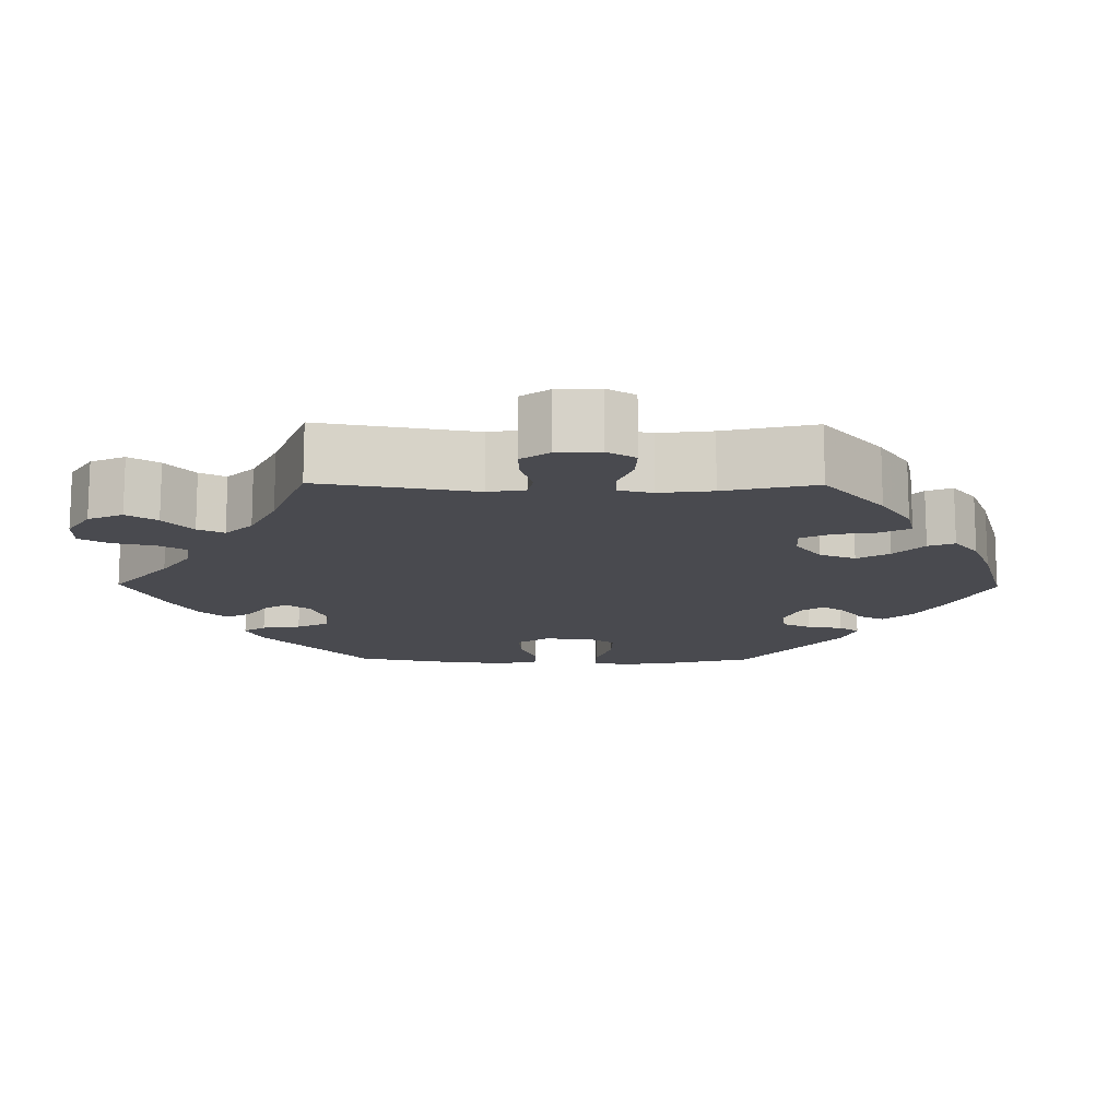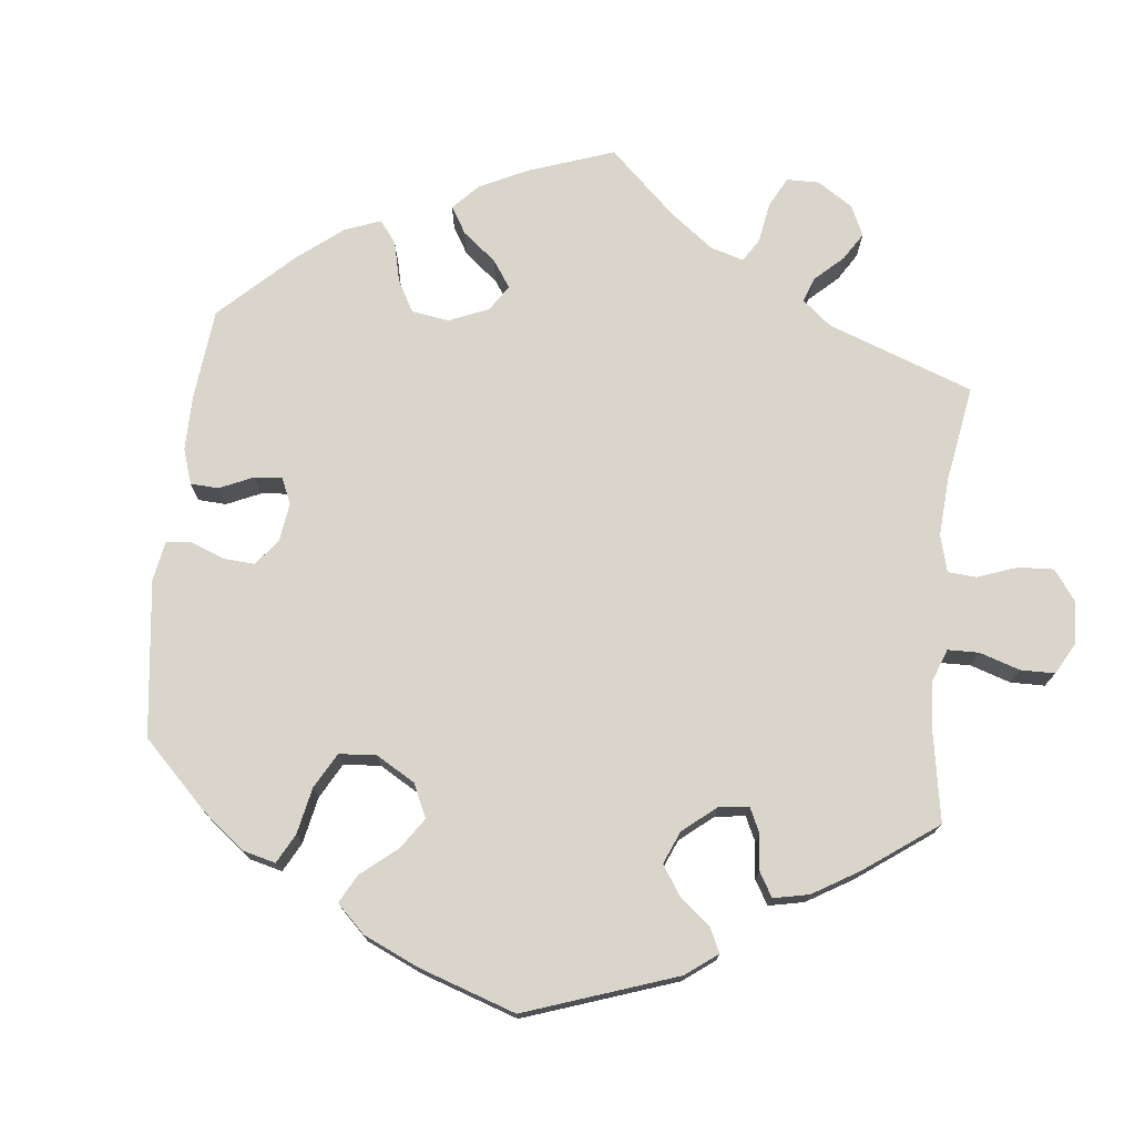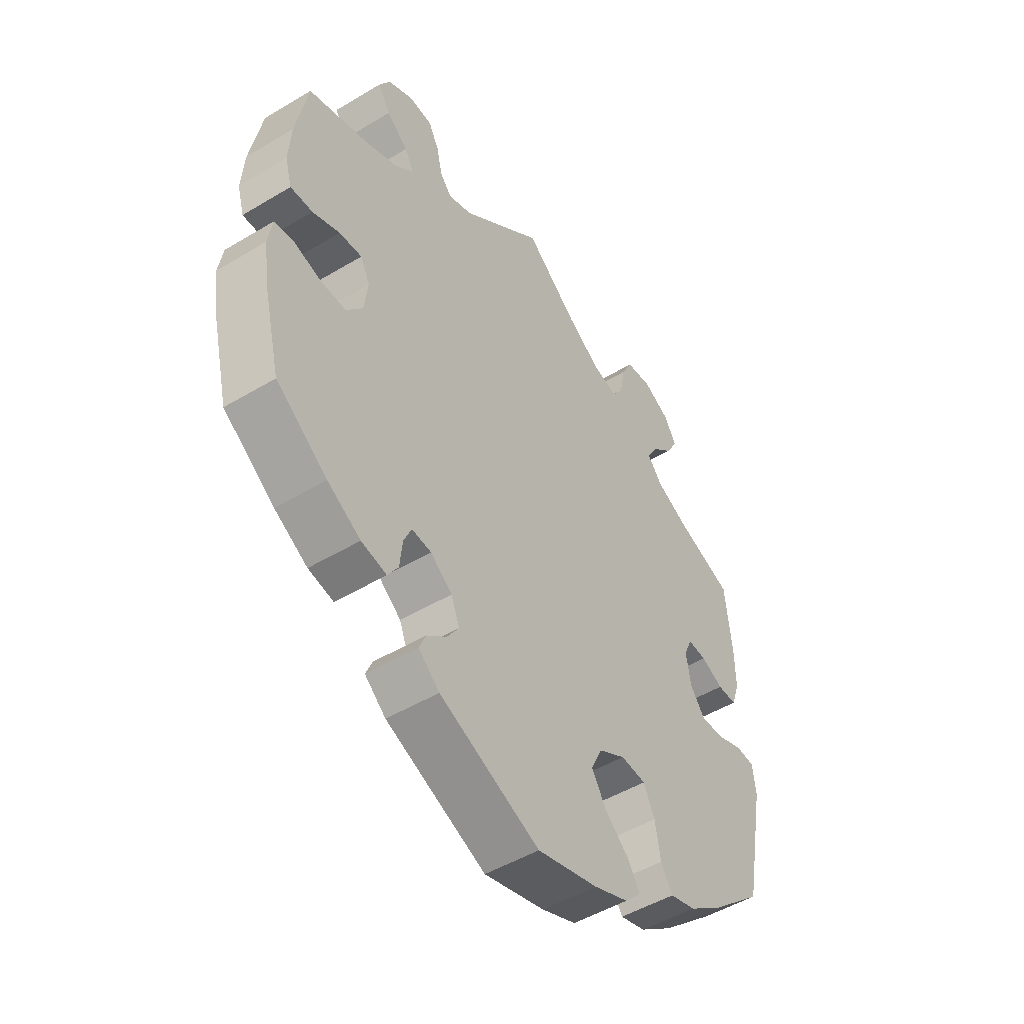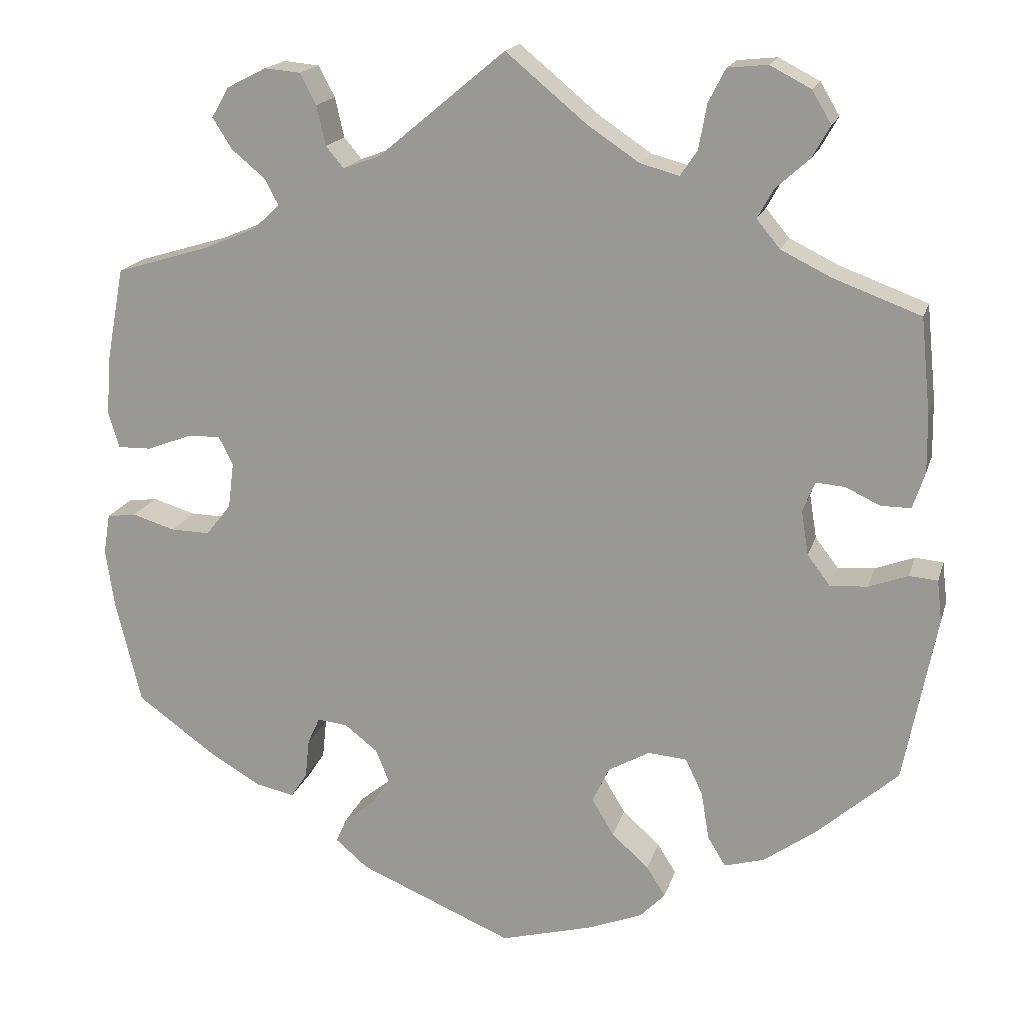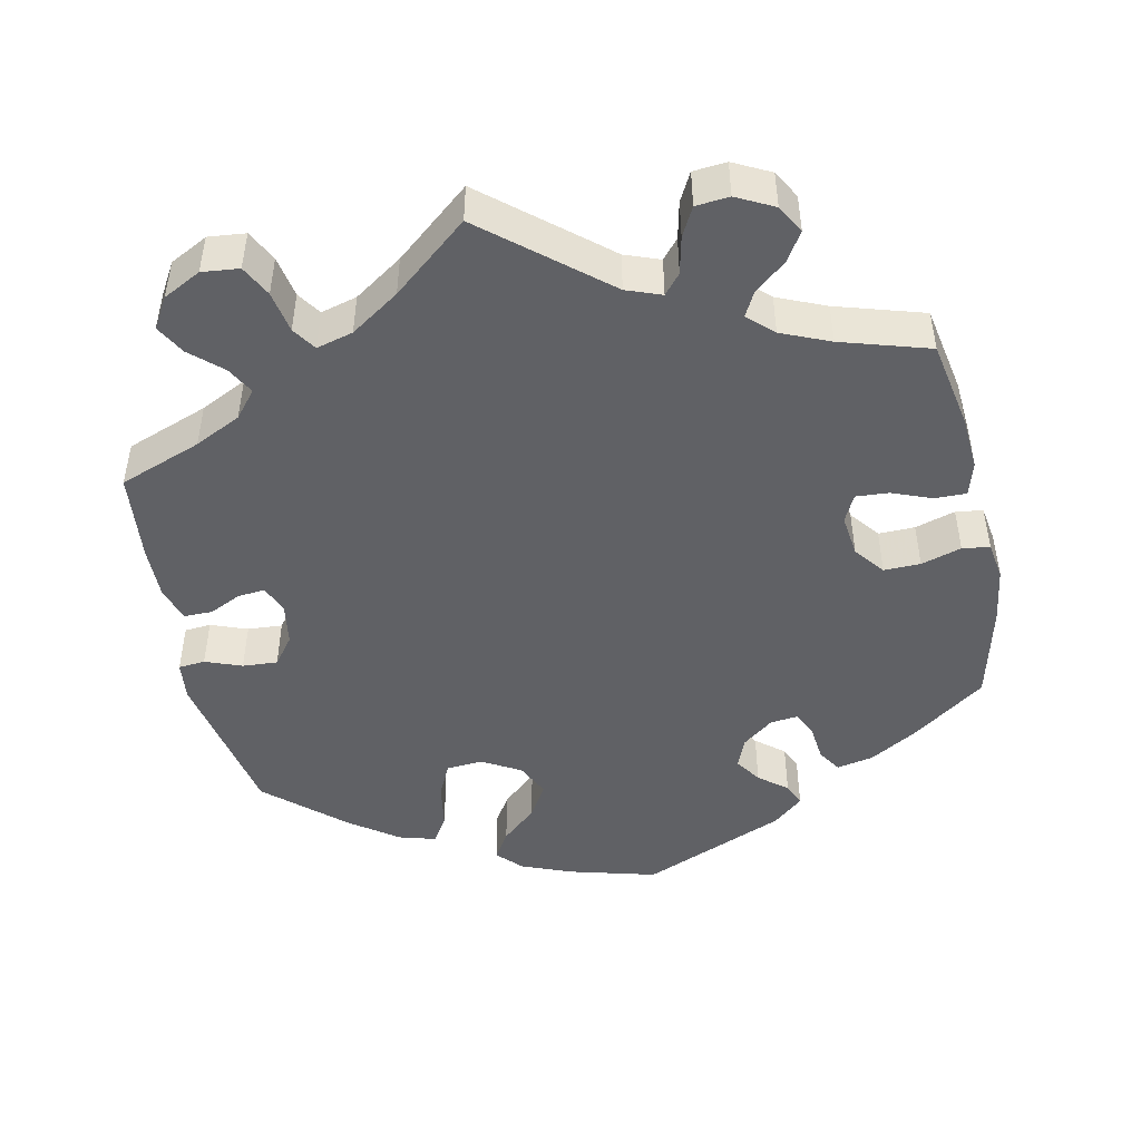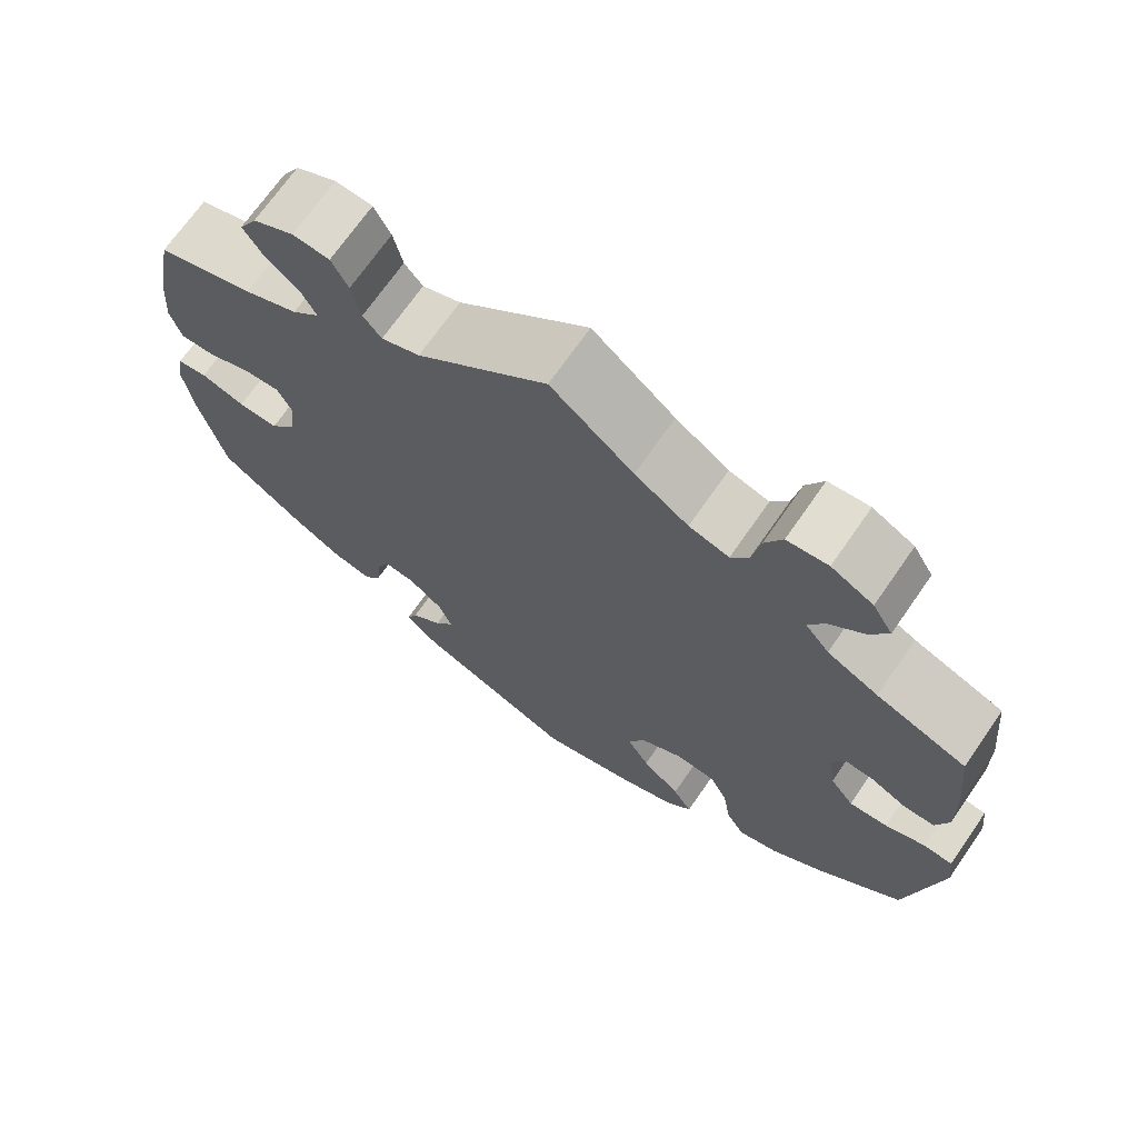
<metadata>
{"format":"obj","ext":"obj","renderer":"f3d","projection":"perspective","resolution":1024,"background":"white","views":[{"elev":-13.6,"azim":29.3,"up":"+Y"},{"elev":74.2,"azim":-113.8,"up":"+Y"},{"elev":-49.2,"azim":123.7,"up":"+Z"},{"elev":17.7,"azim":-165.3,"up":"+Z"},{"elev":-47.3,"azim":11.9,"up":"+Y"},{"elev":69.9,"azim":-145.3,"up":"+Z"}]}
</metadata>
<code>
v 0.403 0.07 -0.359
v 0.34 0.07 -0.396
v 0.292 0.07 -0.406
v 0.272 0.07 -0.375
v 0.267 0.07 -0.327
v 0.252 0.07 -0.294
v 0.215 0.07 -0.298
v 0.174 0.07 -0.33
v 0.158 0.07 -0.37
v 0.181 0.07 -0.404
v 0.218 0.07 -0.434
v 0.231 0.07 -0.464
v 0.191 0.07 -0.498
v 0.001 0.07 -0.578
v -0.114 0.07 -0.547
v -0.18 0.07 -0.521
v -0.211 0.07 -0.489
v -0.188 0.07 -0.452
v -0.142 0.07 -0.411
v -0.115 0.07 -0.366
v -0.136 0.07 -0.322
v -0.187 0.07 -0.293
v -0.235 0.07 -0.297
v -0.256 0.07 -0.341
v -0.266 0.07 -0.401
v -0.288 0.07 -0.437
v -0.337 0.07 -0.423
v -0.401 0.07 -0.377
v -0.501 0.07 -0.289
v -0.541 0.07 -0.083
v -0.535 0.07 -0.032
v -0.5 0.07 -0.029
v -0.452 0.07 -0.047
v -0.406 0.07 -0.05
v -0.378 0.07 -0.013
v -0.369 0.07 0.042
v -0.384 0.07 0.079
v -0.42 0.07 0.076
v -0.462 0.07 0.056
v -0.499 0.07 0.056
v -0.514 0.07 0.101
v -0.513 0.07 0.171
v -0.501 0.07 0.289
v -0.393 0.07 0.329
v -0.332 0.07 0.359
v -0.303 0.07 0.394
v -0.323 0.07 0.43
v -0.364 0.07 0.467
v -0.386 0.07 0.506
v -0.362 0.07 0.546
v -0.312 0.07 0.572
v -0.263 0.07 0.567
v -0.242 0.07 0.526
v -0.232 0.07 0.471
v -0.211 0.07 0.44
v -0.163 0.07 0.453
v -0.099 0.07 0.496
v 0 0.07 0.578
v 0.156 0.07 0.448
v 0.202 0.07 0.431
v 0.224 0.07 0.457
v 0.235 0.07 0.506
v 0.255 0.07 0.544
v 0.299 0.07 0.548
v 0.348 0.07 0.523
v 0.369 0.07 0.486
v 0.345 0.07 0.448
v 0.304 0.07 0.414
v 0.287 0.07 0.382
v 0.32 0.07 0.351
v 0.384 0.07 0.324
v 0.5 0.07 0.289
v 0.522 0.07 0.172
v 0.527 0.07 0.102
v 0.514 0.07 0.057
v 0.472 0.07 0.058
v 0.42 0.07 0.078
v 0.377 0.07 0.081
v 0.359 0.07 0.045
v 0.366 0.07 -0.011
v 0.397 0.07 -0.05
v 0.445 0.07 -0.049
v 0.498 0.07 -0.033
v 0.534 0.07 -0.038
v 0.542 0.07 -0.088
v 0.531 0.07 -0.162
v 0.5 0.07 -0.289
v 0.403 0 -0.359
v 0.34 0 -0.396
v 0.292 0 -0.406
v 0.272 0 -0.375
v 0.267 0 -0.327
v 0.252 0 -0.294
v 0.215 0 -0.298
v 0.174 0 -0.33
v 0.158 0 -0.37
v 0.181 0 -0.404
v 0.218 0 -0.434
v 0.231 0 -0.464
v 0.191 0 -0.498
v 0.001 0 -0.578
v -0.114 0 -0.547
v -0.18 0 -0.521
v -0.211 0 -0.489
v -0.188 0 -0.452
v -0.142 0 -0.411
v -0.115 0 -0.366
v -0.136 0 -0.322
v -0.187 0 -0.293
v -0.235 0 -0.297
v -0.256 0 -0.341
v -0.266 0 -0.401
v -0.288 0 -0.437
v -0.337 0 -0.423
v -0.401 0 -0.377
v -0.501 0 -0.289
v -0.541 0 -0.083
v -0.535 0 -0.032
v -0.5 0 -0.029
v -0.452 0 -0.047
v -0.406 0 -0.05
v -0.378 0 -0.013
v -0.369 0 0.042
v -0.384 0 0.079
v -0.42 0 0.076
v -0.462 0 0.056
v -0.499 0 0.056
v -0.514 0 0.101
v -0.513 0 0.171
v -0.501 0 0.289
v -0.393 0 0.329
v -0.332 0 0.359
v -0.303 0 0.394
v -0.323 0 0.43
v -0.364 0 0.467
v -0.386 0 0.506
v -0.362 0 0.546
v -0.312 0 0.572
v -0.263 0 0.567
v -0.242 0 0.526
v -0.232 0 0.471
v -0.211 0 0.44
v -0.163 0 0.453
v -0.099 0 0.496
v 0 0 0.578
v 0.156 0 0.448
v 0.202 0 0.431
v 0.224 0 0.457
v 0.235 0 0.506
v 0.255 0 0.544
v 0.299 0 0.548
v 0.348 0 0.523
v 0.369 0 0.486
v 0.345 0 0.448
v 0.304 0 0.414
v 0.287 0 0.382
v 0.32 0 0.351
v 0.384 0 0.324
v 0.5 0 0.289
v 0.522 0 0.172
v 0.527 0 0.102
v 0.514 0 0.057
v 0.472 0 0.058
v 0.42 0 0.078
v 0.377 0 0.081
v 0.359 0 0.045
v 0.366 0 -0.011
v 0.397 0 -0.05
v 0.445 0 -0.049
v 0.498 0 -0.033
v 0.534 0 -0.038
v 0.542 0 -0.088
v 0.531 0 -0.162
v 0.5 0 -0.289
f 82 83 84 85
f 81 82 85 86
f 74 75 76 77
f 74 77 78
f 71 72 73 74
f 70 71 74 78
f 69 70 78 79
f 65 66 67 68
f 65 68 69
f 64 65 69
f 61 62 63 64
f 61 64 69
f 60 61 69 79
f 57 58 59
f 56 57 59 60
f 55 56 60 79
f 51 52 53 54
f 51 54 55
f 50 51 55
f 47 48 49 50
f 46 47 50 55
f 45 46 55 79
f 41 42 43 44
f 38 39 40 41
f 37 38 41 44
f 36 37 44 45
f 30 31 32 33
f 30 33 34
f 29 30 34
f 28 29 34 35
f 24 25 26 27
f 23 24 27 28
f 16 17 18 19
f 16 19 20
f 15 16 20
f 14 15 20
f 13 14 20 21
f 10 11 12 13
f 9 10 13 21
f 2 3 4 5
f 2 5 6
f 1 2 6
f 81 86 87 1
f 36 45 79 80
f 23 28 35 36
f 22 23 36 80
f 8 9 21 22
f 7 8 22 80
f 6 7 80 81
f 1 6 81
f 172 171 170 169
f 173 172 169 168
f 164 163 162 161
f 165 164 161
f 161 160 159 158
f 165 161 158 157
f 166 165 157 156
f 155 154 153 152
f 156 155 152
f 156 152 151
f 151 150 149 148
f 156 151 148
f 166 156 148 147
f 146 145 144
f 147 146 144 143
f 166 147 143 142
f 141 140 139 138
f 142 141 138
f 142 138 137
f 137 136 135 134
f 142 137 134 133
f 166 142 133 132
f 131 130 129 128
f 128 127 126 125
f 131 128 125 124
f 132 131 124 123
f 120 119 118 117
f 121 120 117
f 121 117 116
f 122 121 116 115
f 114 113 112 111
f 115 114 111 110
f 106 105 104 103
f 107 106 103
f 107 103 102
f 107 102 101
f 108 107 101 100
f 100 99 98 97
f 108 100 97 96
f 92 91 90 89
f 93 92 89
f 93 89 88
f 88 174 173 168
f 167 166 132 123
f 123 122 115 110
f 167 123 110 109
f 109 108 96 95
f 167 109 95 94
f 168 167 94 93
f 168 93 88
f 1 88 89 2
f 2 89 90 3
f 3 90 91 4
f 4 91 92 5
f 5 92 93 6
f 6 93 94 7
f 7 94 95 8
f 8 95 96 9
f 9 96 97 10
f 10 97 98 11
f 11 98 99 12
f 12 99 100 13
f 13 100 101 14
f 14 101 102 15
f 15 102 103 16
f 16 103 104 17
f 17 104 105 18
f 18 105 106 19
f 19 106 107 20
f 20 107 108 21
f 21 108 109 22
f 22 109 110 23
f 23 110 111 24
f 24 111 112 25
f 25 112 113 26
f 26 113 114 27
f 27 114 115 28
f 28 115 116 29
f 29 116 117 30
f 30 117 118 31
f 31 118 119 32
f 32 119 120 33
f 33 120 121 34
f 34 121 122 35
f 35 122 123 36
f 36 123 124 37
f 37 124 125 38
f 38 125 126 39
f 39 126 127 40
f 40 127 128 41
f 41 128 129 42
f 42 129 130 43
f 43 130 131 44
f 44 131 132 45
f 45 132 133 46
f 46 133 134 47
f 47 134 135 48
f 48 135 136 49
f 49 136 137 50
f 50 137 138 51
f 51 138 139 52
f 52 139 140 53
f 53 140 141 54
f 54 141 142 55
f 55 142 143 56
f 56 143 144 57
f 57 144 145 58
f 58 145 146 59
f 59 146 147 60
f 60 147 148 61
f 61 148 149 62
f 62 149 150 63
f 63 150 151 64
f 64 151 152 65
f 65 152 153 66
f 66 153 154 67
f 67 154 155 68
f 68 155 156 69
f 69 156 157 70
f 70 157 158 71
f 71 158 159 72
f 72 159 160 73
f 73 160 161 74
f 74 161 162 75
f 75 162 163 76
f 76 163 164 77
f 77 164 165 78
f 78 165 166 79
f 79 166 167 80
f 80 167 168 81
f 81 168 169 82
f 82 169 170 83
f 83 170 171 84
f 84 171 172 85
f 85 172 173 86
f 86 173 174 87
f 87 174 88 1

</code>
